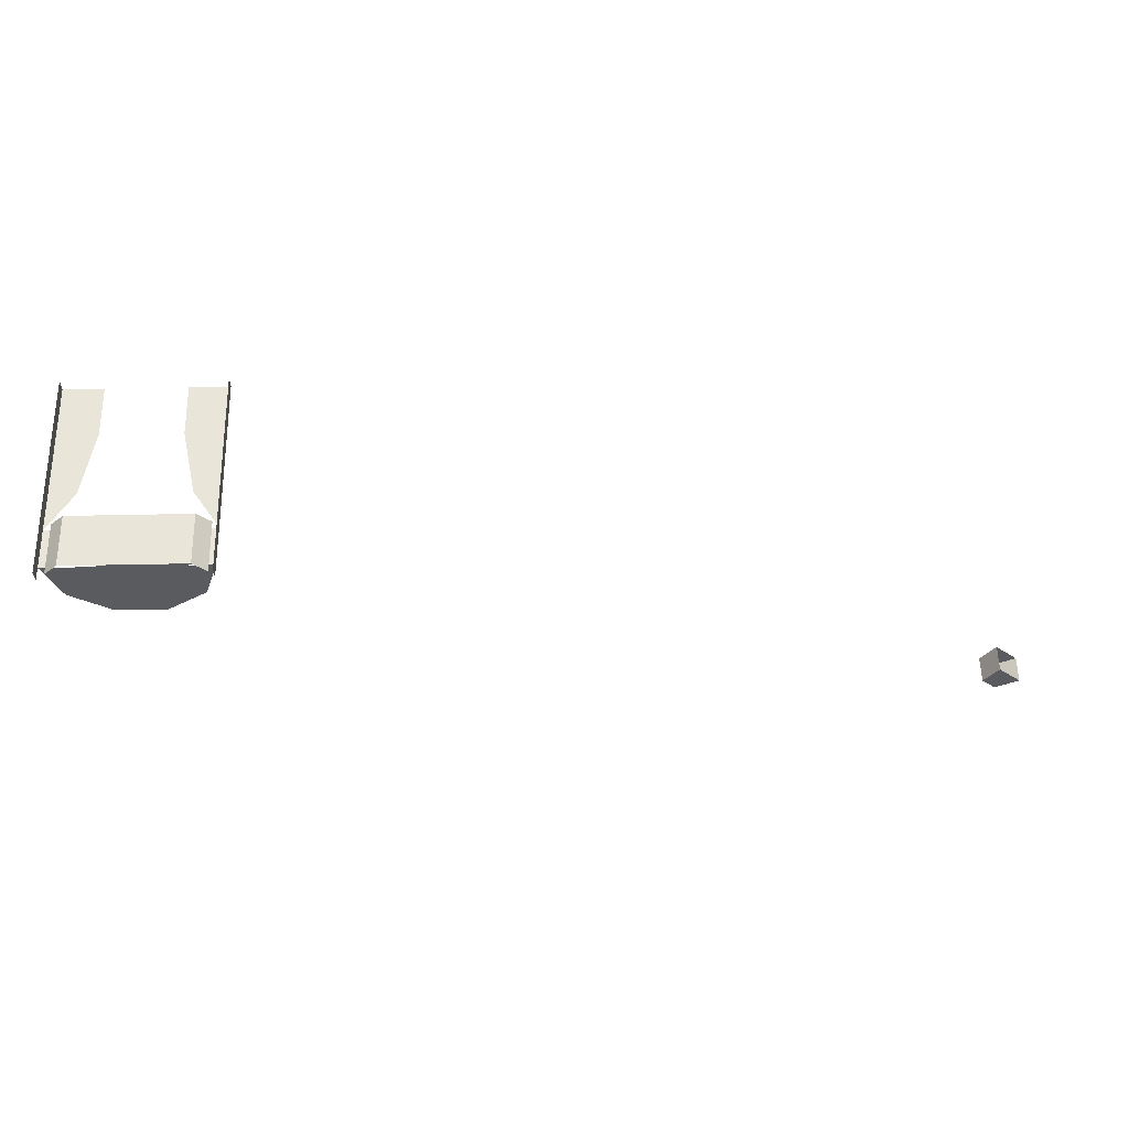
<metadata>
{"format":"obj","ext":"obj","renderer":"f3d","projection":"perspective","resolution":1024,"background":"white","views":[{"elev":57.9,"azim":-1.2,"up":"+Z"}]}
</metadata>
<code>
v 196 1752 -2256
v 340 1752 -2256
v 340 1744 -2256
v 196 1744 -2256
v 196 1752 -2256
v 340 1744 -2256
v 196 1688 -2256
v 196 1744 -2256
v 340 1744 -2256
v 340 1688 -2256
v 196 1688 -2256
v 340 1744 -2256
v 297.7 1744 -2363
v 327 1744 -2342
v 345.7 1744 -2328
v 274.6 1744 -2363
v 297.7 1744 -2363
v 345.7 1744 -2328
v 238.3 1744 -2363
v 274.6 1744 -2363
v 345.7 1744 -2328
v 219.7 1744 -2350
v 238.3 1744 -2363
v 345.7 1744 -2328
v 190.3 1744 -2328
v 219.7 1744 -2350
v 345.7 1744 -2328
v 172 1744 -2272
v 190.3 1744 -2328
v 345.7 1744 -2328
v 180 1744 -2272
v 172 1744 -2272
v 345.7 1744 -2328
v 356 1744 -2272
v 180 1744 -2272
v 345.7 1744 -2328
v 364 1744 -2272
v 356 1744 -2272
v 345.7 1744 -2328
v 356 1696 -2272
v 356 1744 -2272
v 364 1744 -2272
v 364 1696 -2272
v 356 1696 -2272
v 364 1744 -2272
v 172 1696 -2272
v 172 1744 -2272
v 180 1744 -2272
v 180 1696 -2272
v 172 1696 -2272
v 180 1744 -2272
v 172 1696 -2272
v 180 1696 -2272
v 356 1696 -2272
v 190.3 1696 -2328
v 172 1696 -2272
v 356 1696 -2272
v 238.3 1696 -2363
v 190.3 1696 -2328
v 356 1696 -2272
v 297.7 1696 -2363
v 238.3 1696 -2363
v 356 1696 -2272
v 345.7 1696 -2328
v 297.7 1696 -2363
v 356 1696 -2272
v 364 1696 -2272
v 345.7 1696 -2328
v 356 1696 -2272
v 340 1744 -2256
v 356 1744 -2272
v 356 1696 -2272
v 340 1688 -2256
v 340 1744 -2256
v 356 1696 -2272
v 356 1688 -2272
v 340 1688 -2256
v 356 1696 -2272
v 180 1696 -2272
v 180 1744 -2272
v 196 1744 -2256
v 180 1688 -2272
v 180 1696 -2272
v 196 1744 -2256
v 196 1688 -2256
v 180 1688 -2272
v 196 1744 -2256
v 172 1680 -2256
v 172 1728 -2256
v 172 1744 -2256
v 172 1680 -2272
v 172 1680 -2256
v 172 1744 -2256
v 172 1696 -2272
v 172 1680 -2272
v 172 1744 -2256
v 172 1744 -2272
v 172 1696 -2272
v 172 1744 -2256
v 364 1680 -2272
v 364 1696 -2272
v 364 1744 -2272
v 364 1680 -2256
v 364 1680 -2272
v 364 1744 -2272
v 364 1728 -2256
v 364 1680 -2256
v 364 1744 -2272
v 364 1744 -2256
v 364 1728 -2256
v 364 1744 -2272
v 220 1872 -2272
v 204 1792 -2272
v 172 1744 -2272
v 220 1936 -2272
v 220 1872 -2272
v 172 1744 -2272
v 172 1936 -2272
v 220 1936 -2272
v 172 1744 -2272
v 332 1792 -2272
v 323 1837 -2272
v 316 1872 -2272
v 364 1744 -2272
v 332 1792 -2272
v 316 1872 -2272
v 364 1936 -2272
v 364 1744 -2272
v 316 1872 -2272
v 316 1936 -2272
v 364 1936 -2272
v 316 1872 -2272
v 340 1752 -2256
v 356 1752 -2272
v 356 1744 -2272
v 340 1744 -2256
v 340 1752 -2256
v 356 1744 -2272
v 180 1752 -2272
v 196 1752 -2256
v 196 1744 -2256
v 180 1744 -2272
v 180 1752 -2272
v 196 1744 -2256
v 172 1744 -2272
v 172 1744 -2256
v 172 1776 -2256
v 172 1936 -2272
v 172 1744 -2272
v 172 1776 -2256
v 172 1936 -2256
v 172 1936 -2272
v 172 1776 -2256
v 364 1776 -2256
v 364 1744 -2256
v 364 1744 -2272
v 364 1936 -2256
v 364 1776 -2256
v 364 1744 -2272
v 364 1936 -2272
v 364 1936 -2256
v 364 1744 -2272
v 1284 1775 -2669
v 1312 1775 -2652
v 1283 1775 -2623
v 1266 1775 -2651
v 1284 1775 -2669
v 1283 1775 -2623
v 1312 1743 -2652
v 1284 1743 -2669
v 1266 1743 -2651
v 1283 1743 -2623
v 1312 1743 -2652
v 1266 1743 -2651
v 1284 1775 -2669
v 1266 1775 -2651
v 1266 1743 -2651
v 1284 1743 -2669
v 1284 1775 -2669
v 1266 1743 -2651
v 1312 1775 -2652
v 1284 1775 -2669
v 1284 1743 -2669
v 1312 1743 -2652
v 1312 1775 -2652
v 1284 1743 -2669
v 1266 1775 -2651
v 1283 1775 -2623
v 1283 1743 -2623
v 1266 1743 -2651
v 1266 1775 -2651
v 1283 1743 -2623
f 1 2 3
f 4 5 6
f 7 8 9
f 10 11 12
f 13 14 15
f 16 17 18
f 19 20 21
f 22 23 24
f 25 26 27
f 28 29 30
f 31 32 33
f 34 35 36
f 37 38 39
f 40 41 42
f 43 44 45
f 46 47 48
f 49 50 51
f 52 53 54
f 55 56 57
f 58 59 60
f 61 62 63
f 64 65 66
f 67 68 69
f 70 71 72
f 73 74 75
f 76 77 78
f 79 80 81
f 82 83 84
f 85 86 87
f 88 89 90
f 91 92 93
f 94 95 96
f 97 98 99
f 100 101 102
f 103 104 105
f 106 107 108
f 109 110 111
f 112 113 114
f 115 116 117
f 118 119 120
f 121 122 123
f 124 125 126
f 127 128 129
f 130 131 132
f 133 134 135
f 136 137 138
f 139 140 141
f 142 143 144
f 145 146 147
f 148 149 150
f 151 152 153
f 154 155 156
f 157 158 159
f 160 161 162
f 163 164 165
f 166 167 168
f 169 170 171
f 172 173 174
f 175 176 177
f 178 179 180
f 181 182 183
f 184 185 186
f 187 188 189
f 190 191 192

</code>
